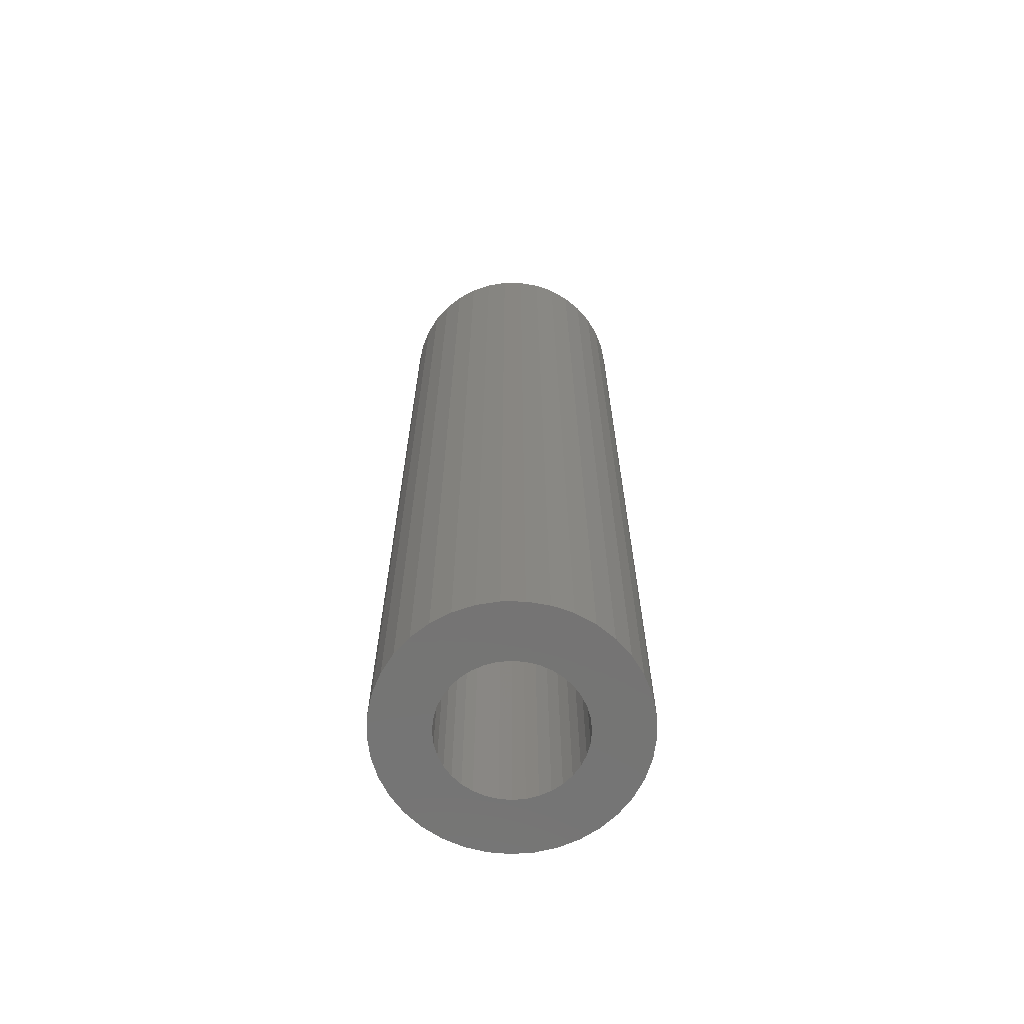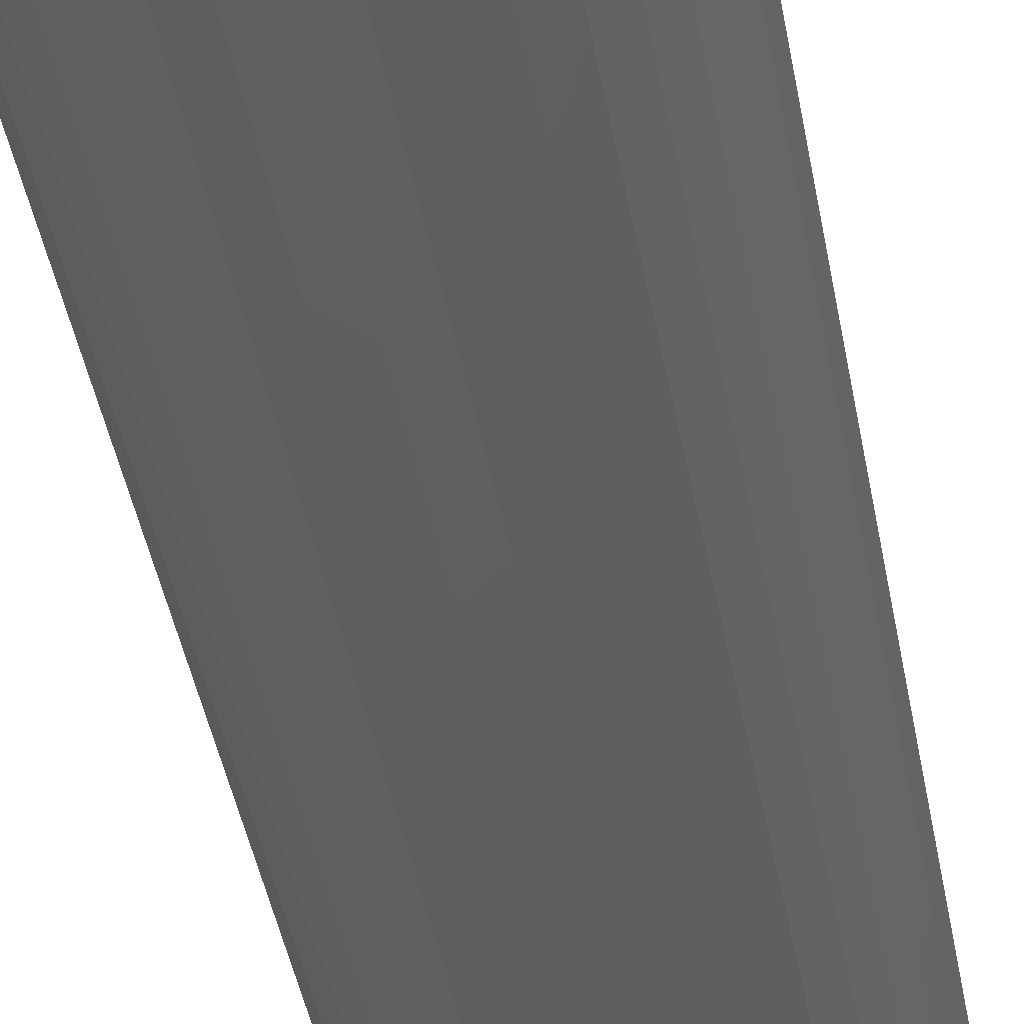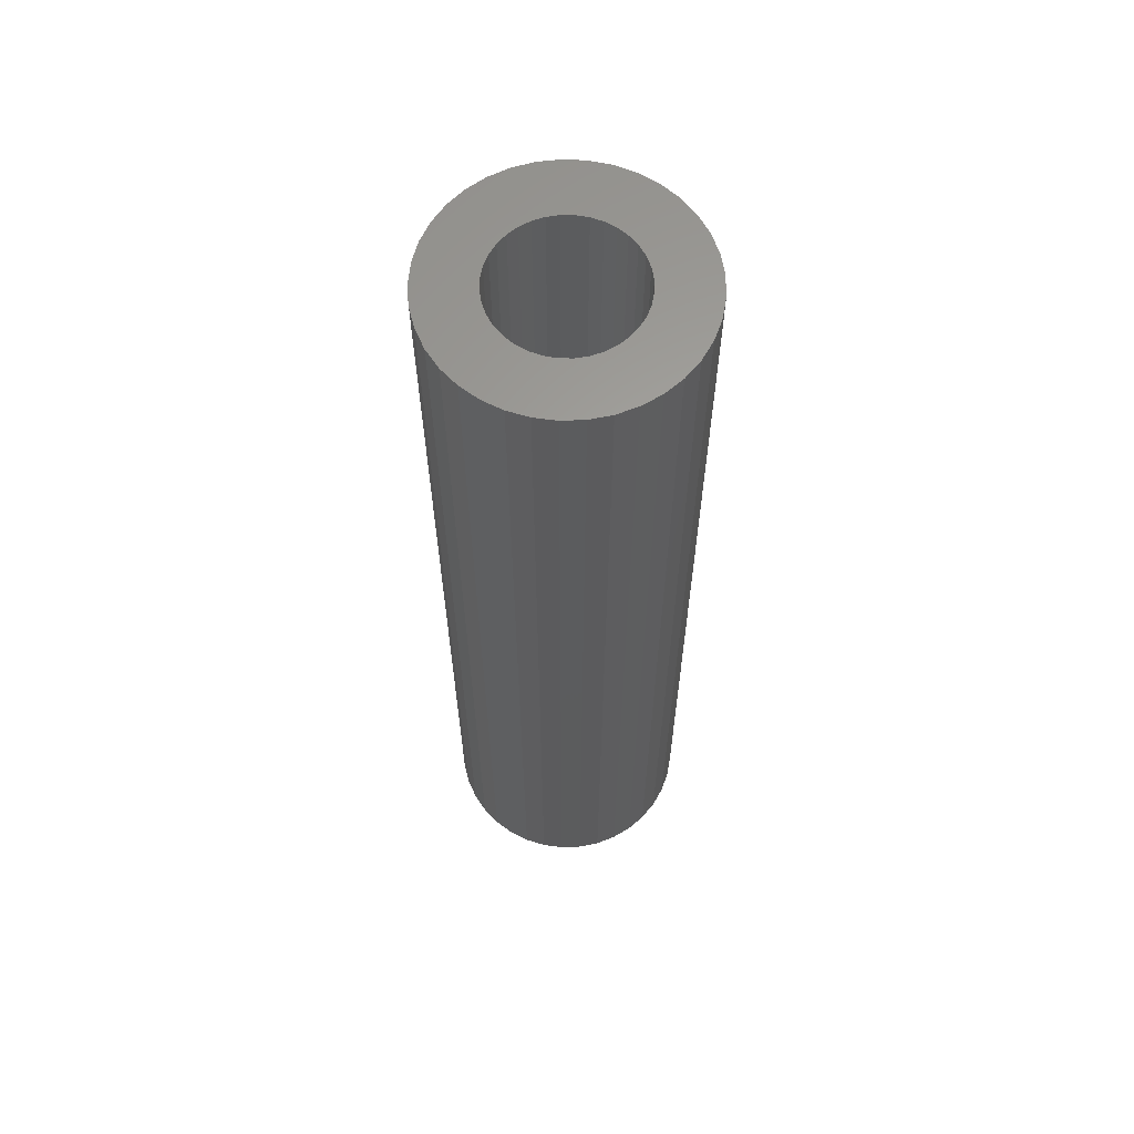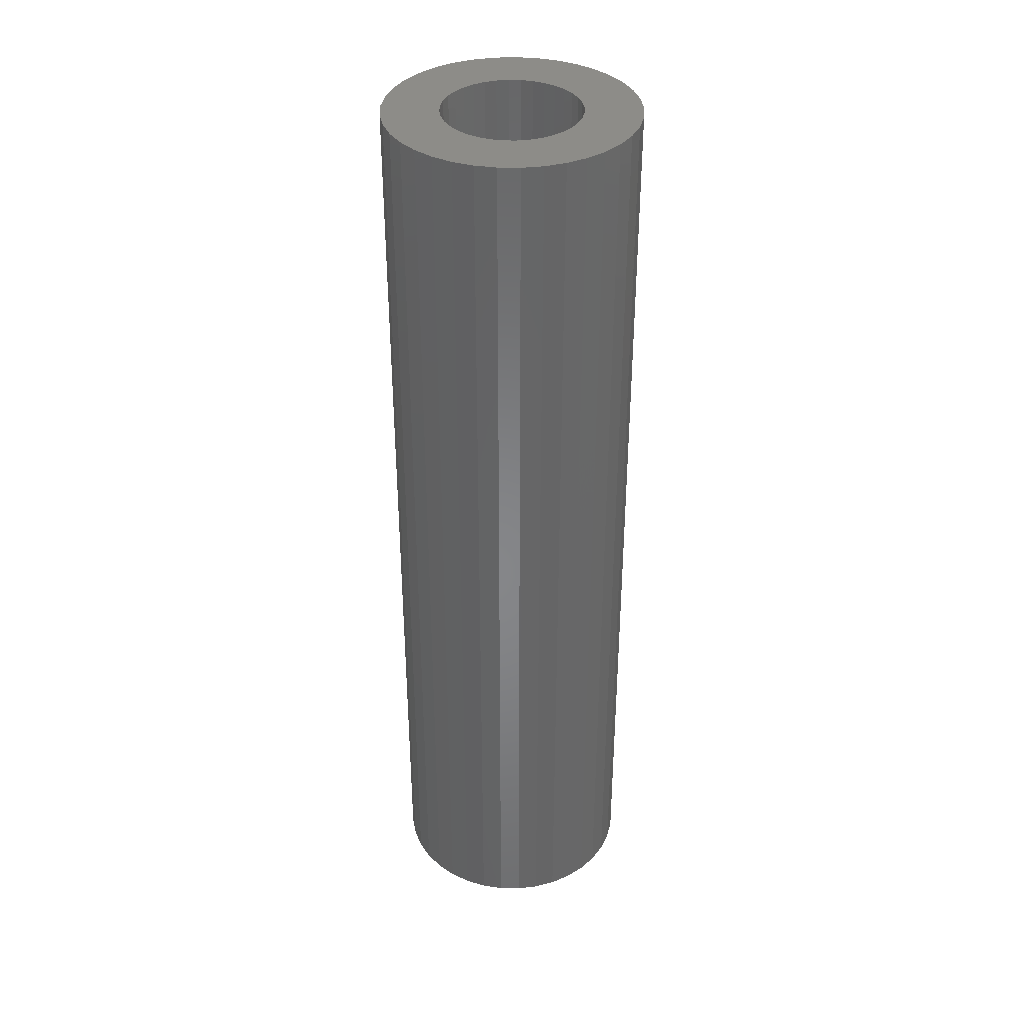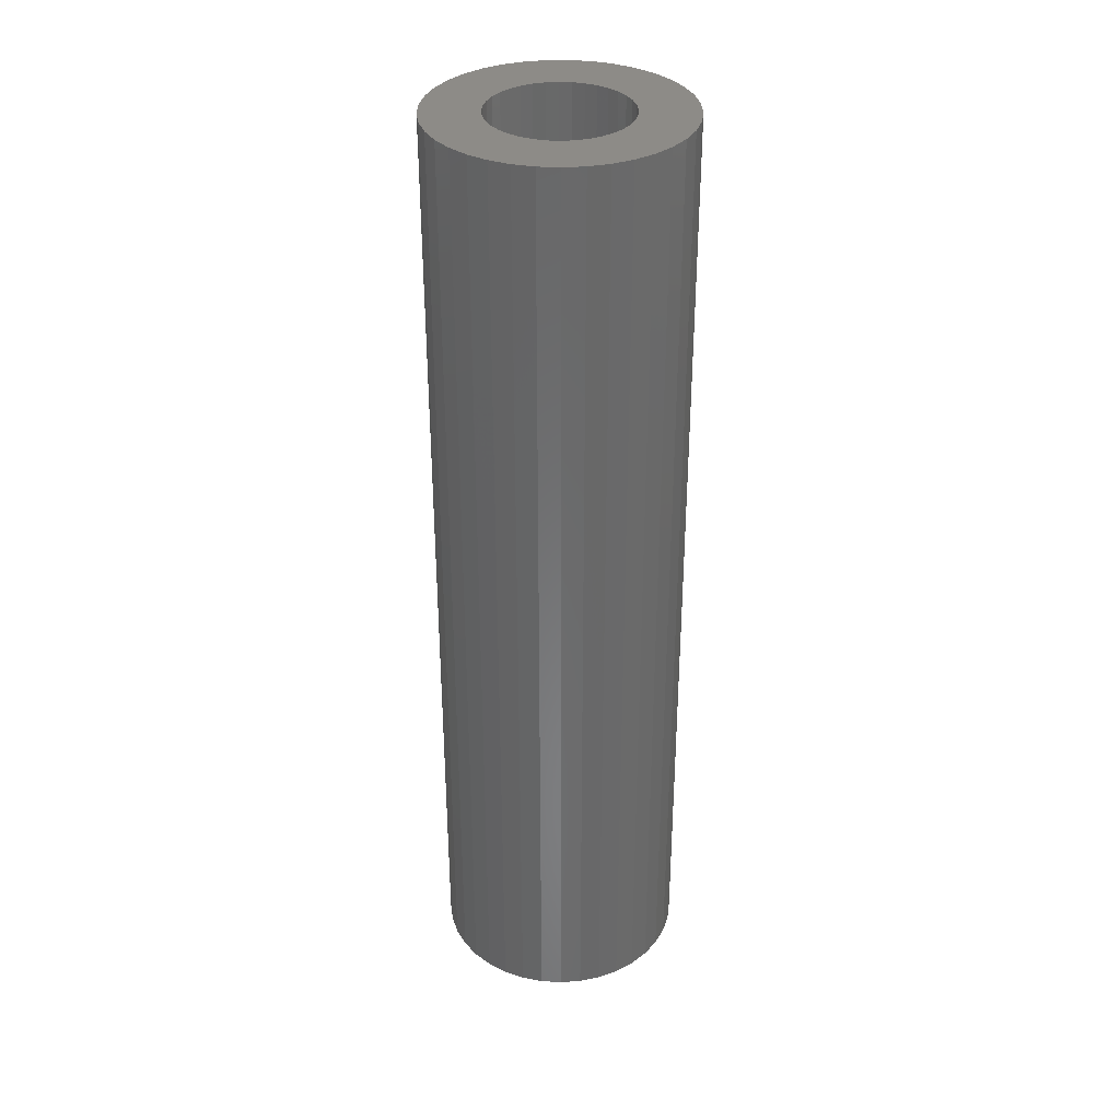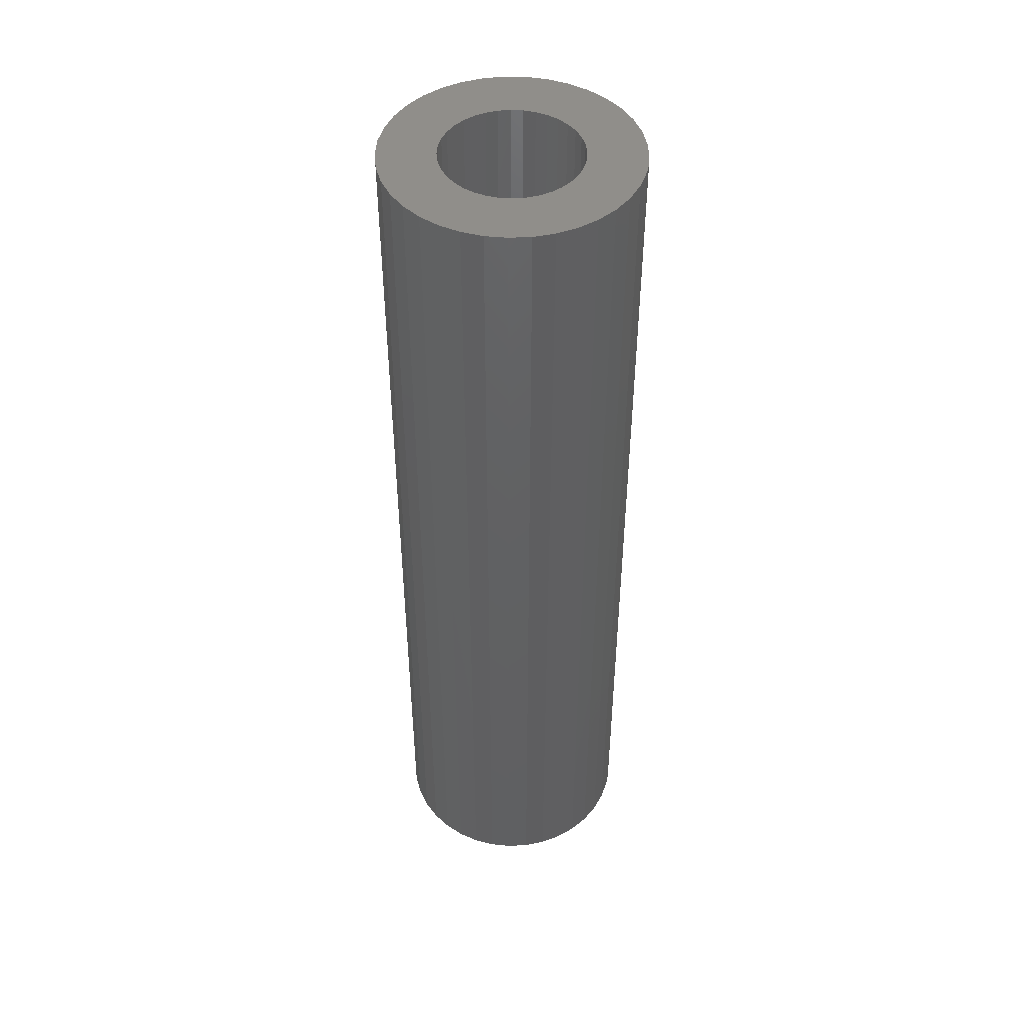
<metadata>
{"format":"stl","ext":"stl","renderer":"f3d","projection":"perspective","resolution":1024,"background":"white","views":[{"elev":-66.6,"azim":-19.9,"up":"+Y"},{"elev":-39.6,"azim":9.5,"up":"+Z"},{"elev":62.3,"azim":85.5,"up":"+Y"},{"elev":36.8,"azim":147.2,"up":"+Y"},{"elev":34.4,"azim":-161.0,"up":"+Y"},{"elev":46.5,"azim":-81.1,"up":"+Y"}]}
</metadata>
<code>
# stl→obj: 148 verts, 296 faces
v 4.576 38 9.982
v 5 38 7.75
v 4.522 38 7.708
v 5 38 10
v 5.424 38 9.982
v 5.478 38 7.708
v 6.26 38 9.839
v 5.941 38 7.584
v 7.06 38 9.556
v 6.375 38 7.382
v 7.8 38 9.143
v 6.768 38 7.107
v 8.46 38 8.61
v 7.107 38 6.768
v 9.02 38 7.973
v 7.382 38 6.375
v 9.465 38 7.251
v 7.584 38 5.941
v 9.781 38 6.464
v 7.708 38 5.478
v 9.96 38 5.635
v 7.75 38 5
v 9.995 38 4.788
v 7.708 38 4.522
v 9.888 38 3.947
v 7.584 38 4.059
v 9.639 38 3.136
v 7.382 38 3.625
v 9.258 38 2.378
v 7.107 38 3.232
v 8.753 38 1.697
v 6.768 38 2.893
v 8.141 38 1.11
v 6.375 38 2.618
v 7.438 38 0.6349
v 5.941 38 2.416
v 6.666 38 0.2856
v 5.478 38 2.292
v 5.845 38 0.07192
v 5 38 2.25
v 5 38 0
v 4.522 38 2.292
v 4.155 38 0.07192
v 4.059 38 2.416
v 3.334 38 0.2856
v 3.625 38 2.618
v 2.562 38 0.6349
v 3.232 38 2.893
v 1.859 38 1.11
v 2.893 38 3.232
v 1.247 38 1.697
v 2.618 38 3.625
v 0.7424 38 2.378
v 2.416 38 4.059
v 0.3606 38 3.136
v 2.292 38 4.522
v 0.1122 38 3.947
v 2.25 38 5
v 0.004505 38 4.788
v 2.292 38 5.478
v 0.0405 38 5.635
v 2.416 38 5.941
v 0.2192 38 6.464
v 2.618 38 6.375
v 0.5354 38 7.251
v 2.893 38 6.768
v 0.98 38 7.973
v 3.232 38 7.107
v 1.54 38 8.61
v 3.625 38 7.382
v 2.2 38 9.143
v 4.059 38 7.584
v 2.94 38 9.556
v 3.74 38 9.839
v 5.424 0 9.982
v 5 0 7.75
v 5.478 0 7.708
v 5 0 10
v 4.576 0 9.982
v 4.522 0 7.708
v 3.74 0 9.839
v 4.059 0 7.584
v 2.94 0 9.556
v 3.625 0 7.382
v 2.2 0 9.143
v 3.232 0 7.107
v 1.54 0 8.61
v 2.893 0 6.768
v 0.98 0 7.973
v 2.618 0 6.375
v 0.5354 0 7.251
v 2.416 0 5.941
v 0.2192 0 6.464
v 2.292 0 5.478
v 0.0405 0 5.635
v 2.25 0 5
v 0.004505 0 4.788
v 2.292 0 4.522
v 0.1122 0 3.947
v 2.416 0 4.059
v 0.3606 0 3.136
v 2.618 0 3.625
v 0.7424 0 2.378
v 2.893 0 3.232
v 1.247 0 1.697
v 3.232 0 2.893
v 1.859 0 1.11
v 3.625 0 2.618
v 2.562 0 0.6349
v 4.059 0 2.416
v 3.334 0 0.2856
v 4.522 0 2.292
v 4.155 0 0.07192
v 5 0 2.25
v 5 0 0
v 5.478 0 2.292
v 5.845 0 0.07192
v 5.941 0 2.416
v 6.666 0 0.2856
v 6.375 0 2.618
v 7.438 0 0.6349
v 6.768 0 2.893
v 8.141 0 1.11
v 7.107 0 3.232
v 8.753 0 1.697
v 7.382 0 3.625
v 9.258 0 2.378
v 7.584 0 4.059
v 9.639 0 3.136
v 7.708 0 4.522
v 9.888 0 3.947
v 7.75 0 5
v 9.995 0 4.788
v 7.708 0 5.478
v 9.96 0 5.635
v 7.584 0 5.941
v 9.781 0 6.464
v 7.382 0 6.375
v 9.465 0 7.251
v 7.107 0 6.768
v 9.02 0 7.973
v 6.768 0 7.107
v 8.46 0 8.61
v 6.375 0 7.382
v 7.8 0 9.143
v 5.941 0 7.584
v 7.06 0 9.556
v 6.26 0 9.839
f 1 2 3
f 1 4 2
f 2 4 5
f 2 5 6
f 6 5 7
f 6 7 8
f 8 7 9
f 8 9 10
f 10 9 11
f 10 11 12
f 12 11 13
f 12 13 14
f 14 13 15
f 14 15 16
f 16 15 17
f 16 17 18
f 18 17 19
f 18 19 20
f 20 19 21
f 20 21 22
f 22 21 23
f 22 23 24
f 24 23 25
f 24 25 26
f 26 25 27
f 26 27 28
f 28 27 29
f 28 29 30
f 30 29 31
f 30 31 32
f 32 31 33
f 32 33 34
f 34 33 35
f 34 35 36
f 36 35 37
f 36 37 38
f 38 37 39
f 38 39 40
f 40 39 41
f 40 41 42
f 42 41 43
f 42 43 44
f 44 43 45
f 44 45 46
f 46 45 47
f 46 47 48
f 48 47 49
f 48 49 50
f 50 49 51
f 50 51 52
f 52 51 53
f 52 53 54
f 54 53 55
f 54 55 56
f 56 55 57
f 56 57 58
f 58 57 59
f 58 59 60
f 60 59 61
f 60 61 62
f 62 61 63
f 62 63 64
f 64 63 65
f 64 65 66
f 66 65 67
f 66 67 68
f 68 67 69
f 68 69 70
f 70 69 71
f 70 71 72
f 72 71 73
f 72 73 3
f 3 73 74
f 3 74 1
f 75 76 77
f 75 78 76
f 76 78 79
f 76 79 80
f 80 79 81
f 80 81 82
f 82 81 83
f 82 83 84
f 84 83 85
f 84 85 86
f 86 85 87
f 86 87 88
f 88 87 89
f 88 89 90
f 90 89 91
f 90 91 92
f 92 91 93
f 92 93 94
f 94 93 95
f 94 95 96
f 96 95 97
f 96 97 98
f 98 97 99
f 98 99 100
f 100 99 101
f 100 101 102
f 102 101 103
f 102 103 104
f 104 103 105
f 104 105 106
f 106 105 107
f 106 107 108
f 108 107 109
f 108 109 110
f 110 109 111
f 110 111 112
f 112 111 113
f 112 113 114
f 114 113 115
f 114 115 116
f 116 115 117
f 116 117 118
f 118 117 119
f 118 119 120
f 120 119 121
f 120 121 122
f 122 121 123
f 122 123 124
f 124 123 125
f 124 125 126
f 126 125 127
f 126 127 128
f 128 127 129
f 128 129 130
f 130 129 131
f 130 131 132
f 132 131 133
f 132 133 134
f 134 133 135
f 134 135 136
f 136 135 137
f 136 137 138
f 138 137 139
f 138 139 140
f 140 139 141
f 140 141 142
f 142 141 143
f 142 143 144
f 144 143 145
f 144 145 146
f 146 145 147
f 146 147 77
f 77 147 148
f 77 148 75
f 5 4 78
f 78 4 79
f 4 1 79
f 79 1 74
f 79 74 81
f 81 74 73
f 81 73 83
f 83 73 71
f 83 71 85
f 85 71 69
f 85 69 87
f 87 69 67
f 87 67 89
f 89 67 65
f 89 65 91
f 91 65 63
f 91 63 93
f 93 63 61
f 93 61 95
f 95 61 59
f 95 59 97
f 97 59 57
f 97 57 99
f 99 57 55
f 99 55 101
f 101 55 53
f 101 53 103
f 103 53 51
f 103 51 105
f 105 51 49
f 105 49 107
f 107 49 47
f 107 47 109
f 109 47 45
f 109 45 111
f 111 45 43
f 111 43 113
f 113 43 41
f 113 41 115
f 115 41 39
f 115 39 117
f 117 39 37
f 117 37 119
f 119 37 35
f 119 35 121
f 121 35 33
f 121 33 123
f 123 33 31
f 123 31 125
f 125 31 29
f 125 29 127
f 127 29 27
f 127 27 129
f 129 27 25
f 129 25 131
f 131 25 23
f 131 23 133
f 133 23 21
f 133 21 135
f 135 21 19
f 135 19 137
f 137 19 17
f 137 17 139
f 139 17 15
f 139 15 141
f 141 15 13
f 141 13 143
f 143 13 11
f 143 11 145
f 145 11 9
f 145 9 147
f 147 9 7
f 147 7 148
f 148 7 5
f 148 5 75
f 75 5 78
f 40 114 38
f 38 114 116
f 38 116 36
f 36 116 118
f 36 118 34
f 34 118 120
f 34 120 32
f 32 120 122
f 32 122 30
f 30 122 124
f 30 124 28
f 28 124 126
f 28 126 26
f 26 126 128
f 26 128 24
f 24 128 130
f 24 130 22
f 22 130 132
f 22 132 20
f 20 132 134
f 20 134 18
f 18 134 136
f 18 136 16
f 16 136 138
f 16 138 14
f 14 138 140
f 14 140 12
f 12 140 142
f 12 142 10
f 10 142 144
f 10 144 8
f 8 144 146
f 8 146 6
f 6 146 77
f 6 77 2
f 2 77 76
f 2 76 3
f 3 76 80
f 3 80 72
f 72 80 82
f 72 82 70
f 70 82 84
f 70 84 68
f 68 84 86
f 68 86 66
f 66 86 88
f 66 88 64
f 64 88 90
f 64 90 62
f 62 90 92
f 62 92 60
f 60 92 94
f 60 94 58
f 58 94 96
f 58 96 56
f 56 96 98
f 56 98 54
f 54 98 100
f 54 100 52
f 52 100 102
f 52 102 50
f 50 102 104
f 50 104 48
f 48 104 106
f 48 106 46
f 46 106 108
f 46 108 44
f 44 108 110
f 44 110 42
f 42 110 112
f 42 112 40
f 40 112 114

</code>
